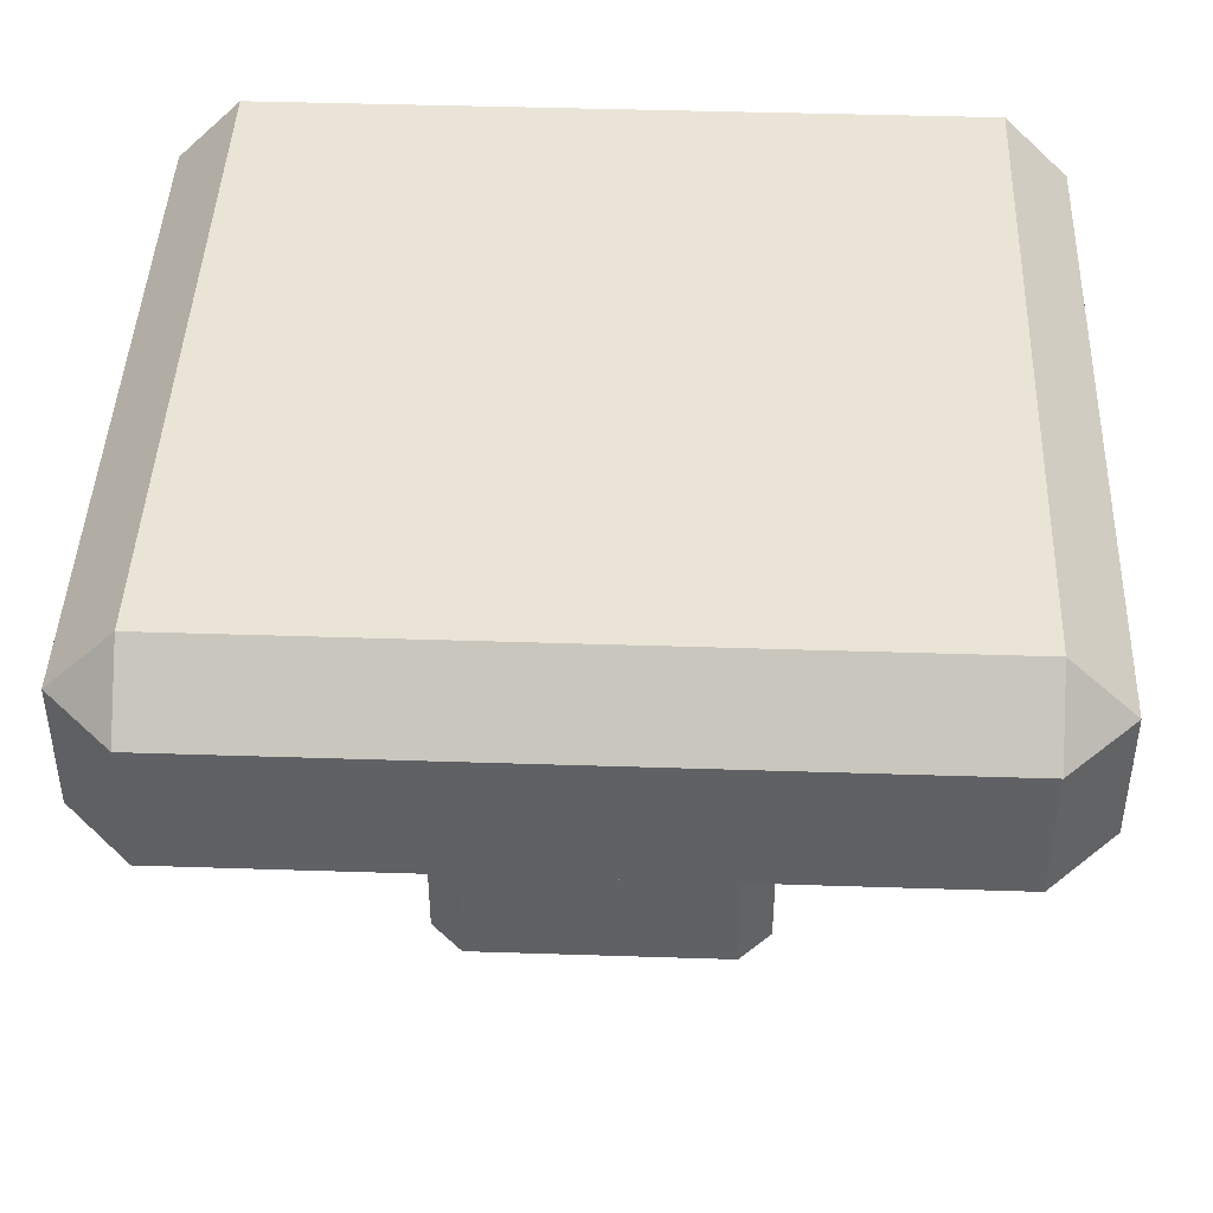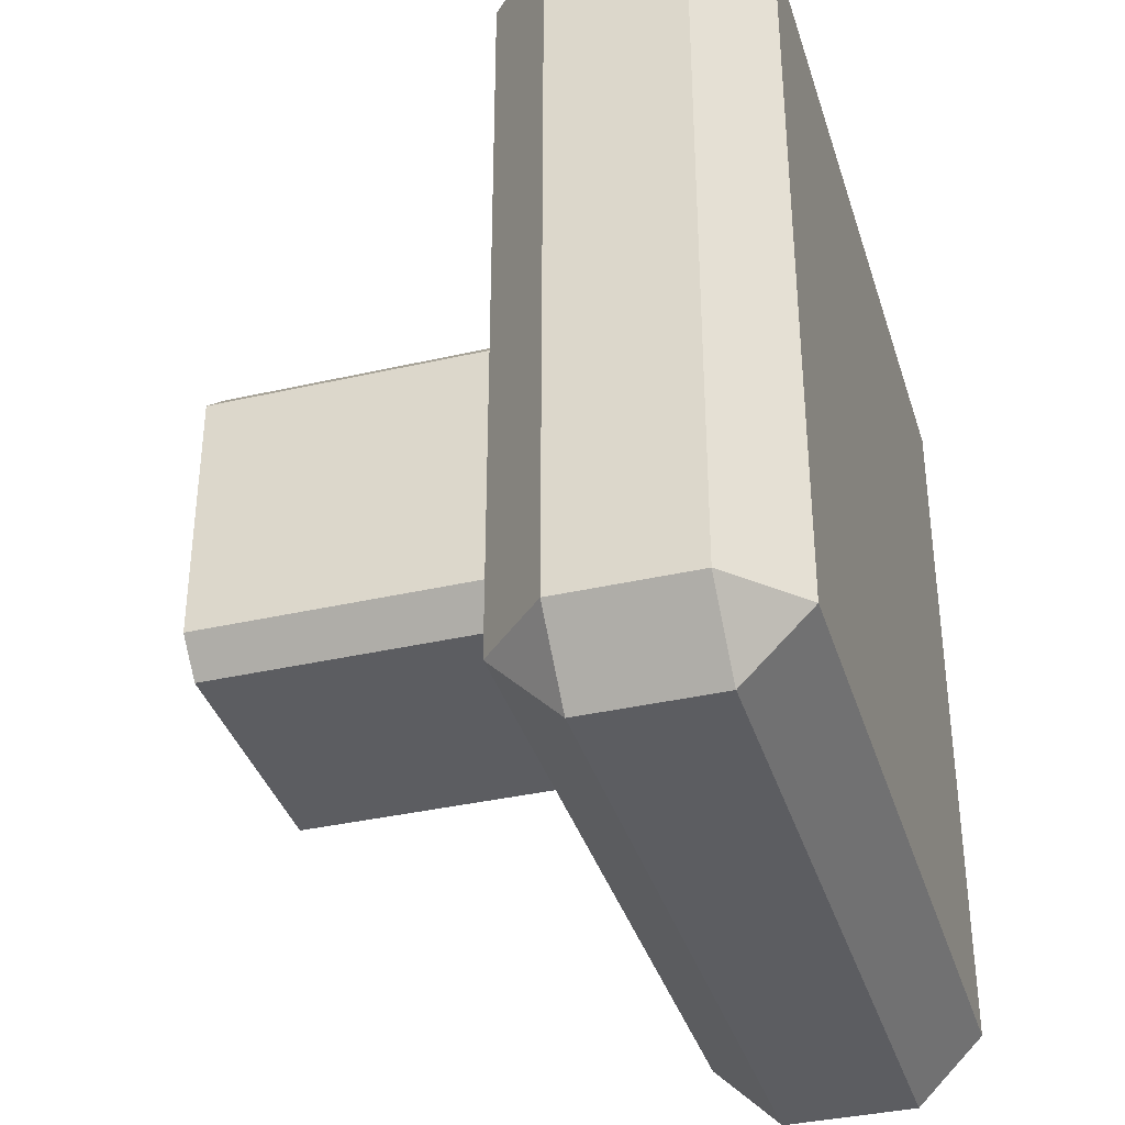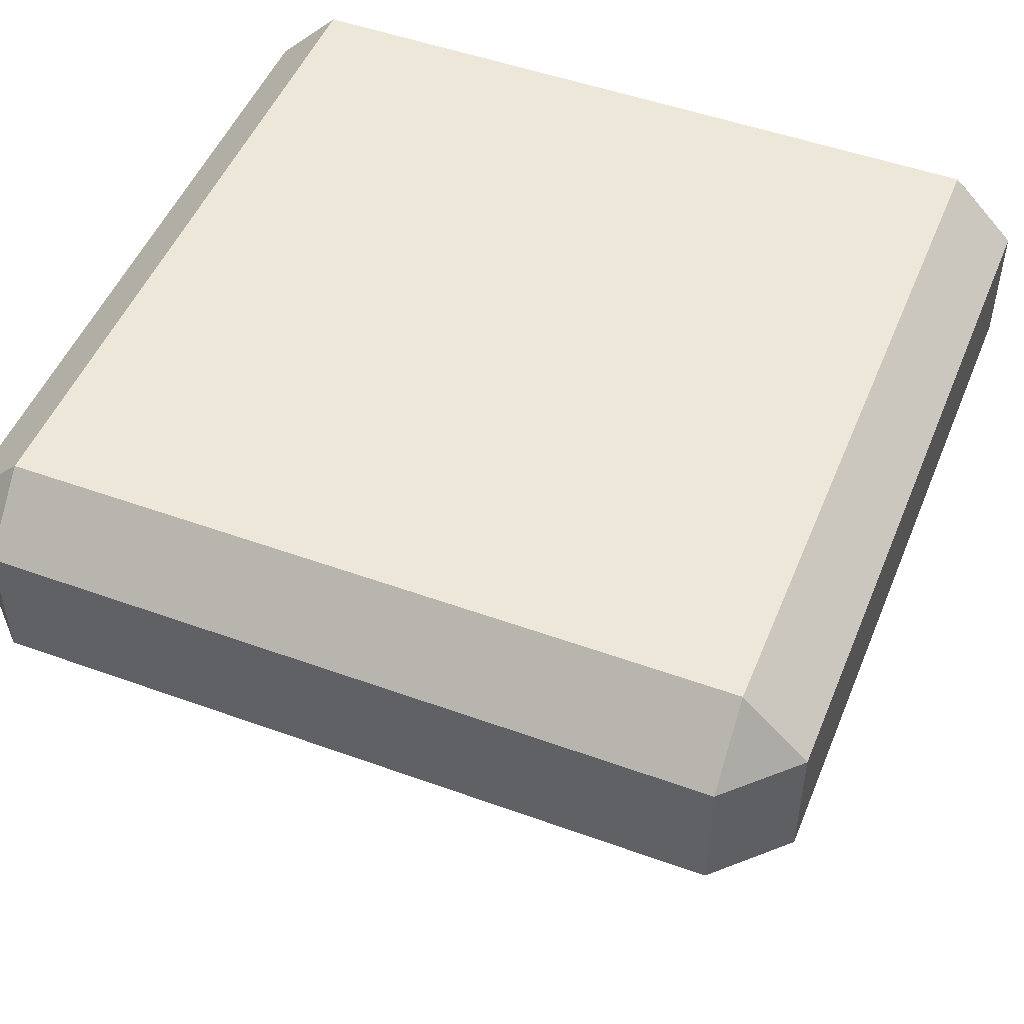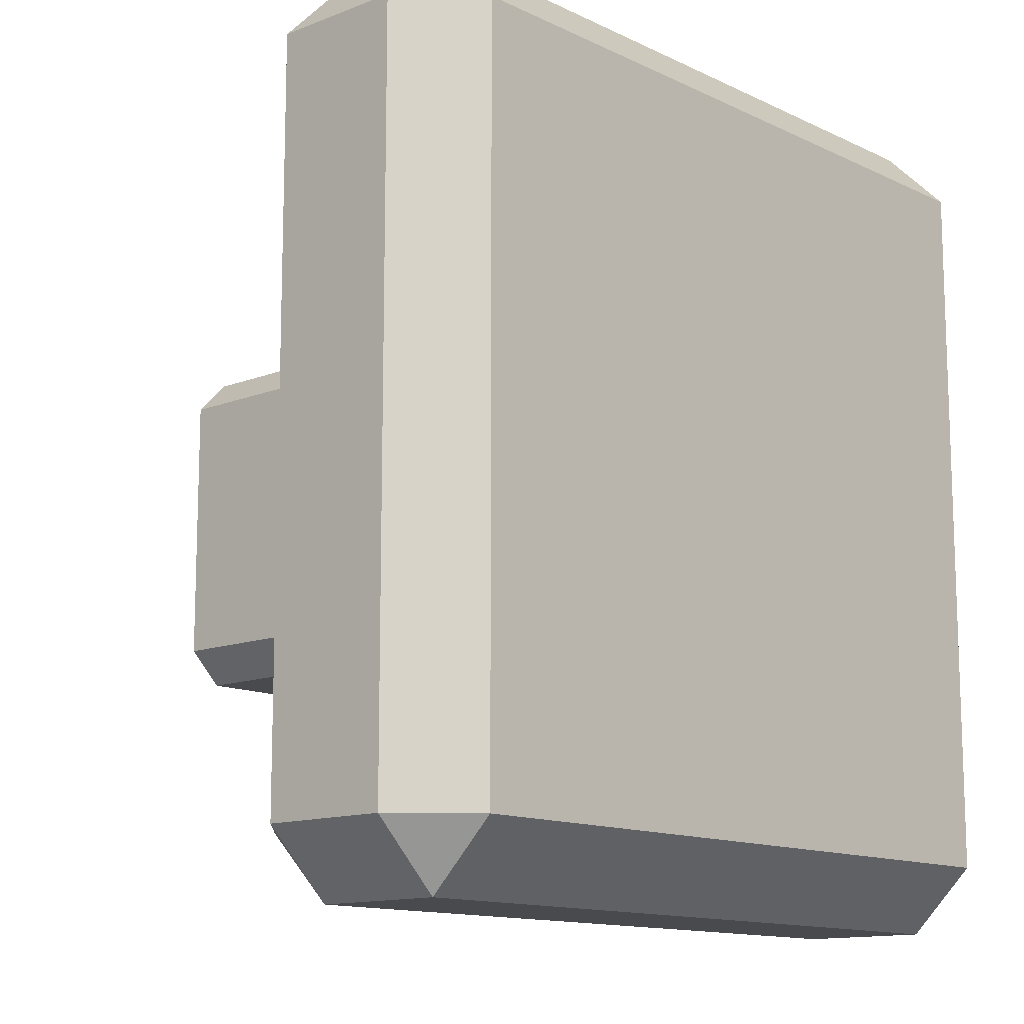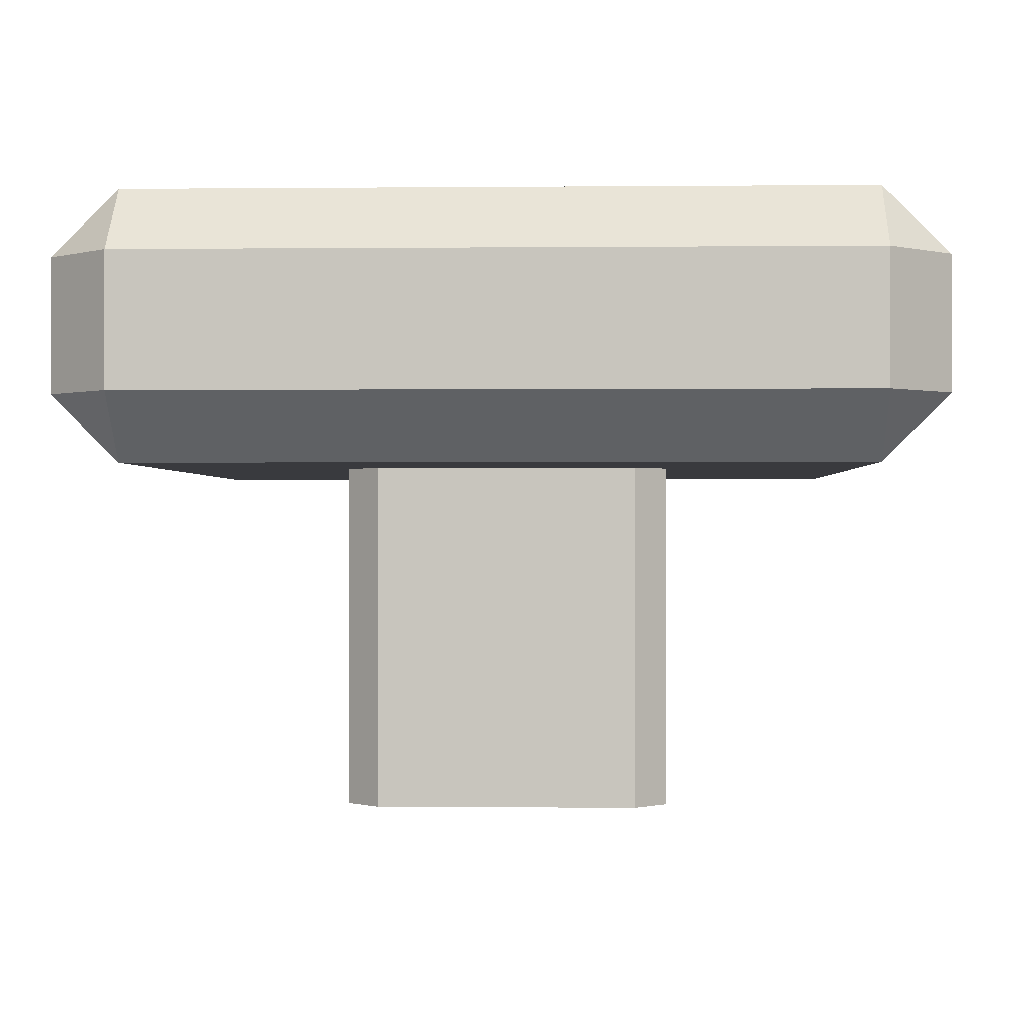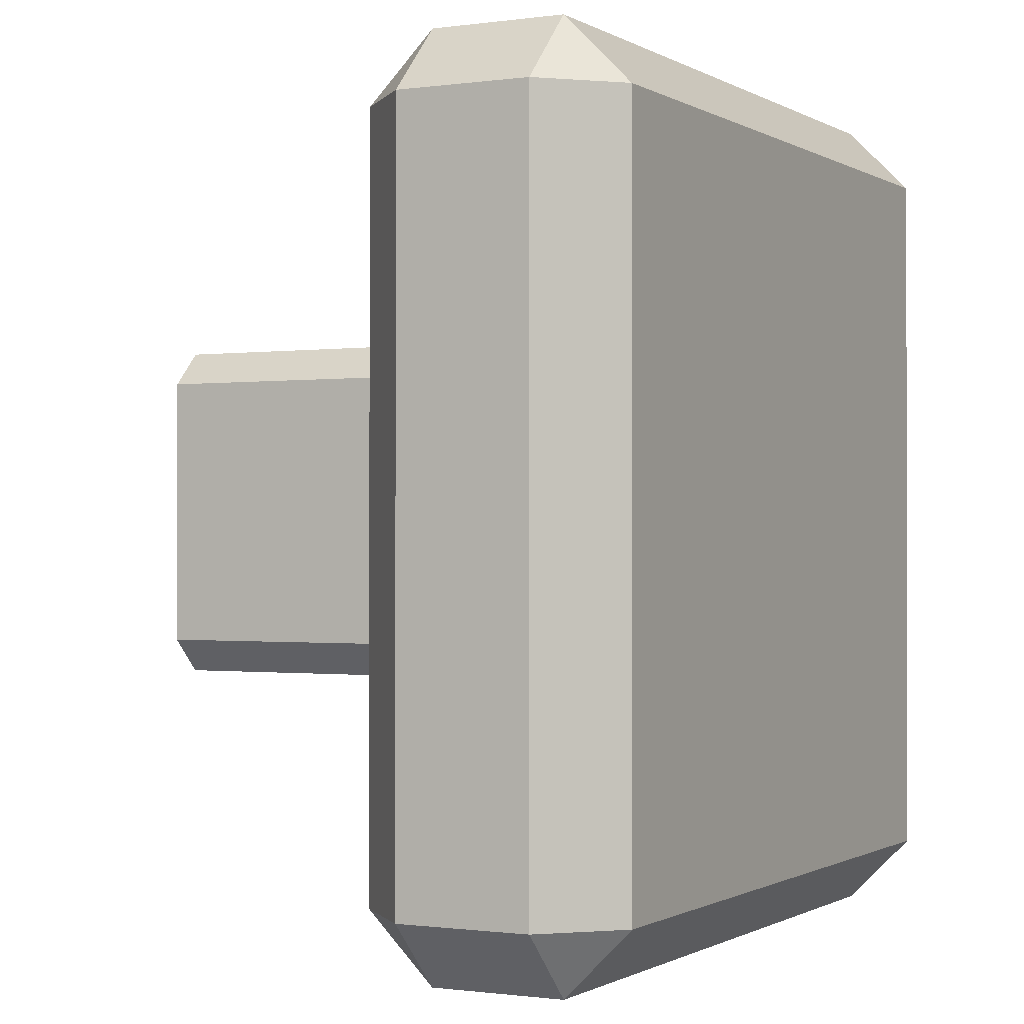
<metadata>
{"format":"obj","ext":"obj","renderer":"f3d","projection":"perspective","resolution":1024,"background":"white","views":[{"elev":43.6,"azim":2.2,"up":"+Z"},{"elev":-36.8,"azim":-73.5,"up":"+Y"},{"elev":49.7,"azim":-68.2,"up":"+Z"},{"elev":-12.8,"azim":-47.7,"up":"+Y"},{"elev":-0.5,"azim":-87.9,"up":"+Z"},{"elev":-0.7,"azim":-62.4,"up":"+Y"}]}
</metadata>
<code>
v -2.161 104.8 34.99
v -1.831 104.4 34.99
v -1.831 104.8 35.32
v 1.831 104.4 34.99
v 2.161 104.8 34.99
v 1.831 104.8 35.32
v -1.831 108.7 34.99
v -2.161 108.4 34.99
v -1.831 108.4 35.32
v 2.161 108.4 34.99
v 1.831 108.7 34.99
v 1.831 108.4 35.32
v -1.831 108.4 34
v -2.161 108.4 34.33
v -1.831 108.7 34.33
v 2.161 108.4 34.33
v 1.831 108.4 34
v 1.831 108.7 34.33
v -1.831 104.4 34.33
v -2.161 104.8 34.33
v -1.831 104.8 34
v 2.161 104.8 34.33
v 1.831 104.4 34.33
v 1.831 104.8 34
v -0.6691 107.4 34.28
v -0.8364 107.3 34.28
v -0.8364 107.3 32.24
v -0.6691 107.4 32.24
v 0.8364 107.3 34.28
v 0.6691 107.4 34.28
v 0.6691 107.4 32.24
v 0.8364 107.3 32.24
v -0.8364 105.9 34.28
v -0.6691 105.7 34.28
v -0.6691 105.7 32.24
v -0.8364 105.9 32.24
v 0.6691 105.7 34.28
v 0.8364 105.9 34.28
v 0.8364 105.9 32.24
v 0.6691 105.7 32.24
f 19 23 4 2
f 6 12 9 3
f 8 14 20 1
f 22 16 10 5
f 11 18 15 7
f 17 24 21 13
f 2 1 20 19
f 3 2 4 6
f 1 3 9 8
f 5 4 23 22
f 6 5 10 12
f 8 7 15 14
f 7 9 12 11
f 11 10 16 18
f 14 13 21 20
f 13 15 18 17
f 17 16 22 24
f 19 21 24 23
f 1 2 3
f 4 5 6
f 7 8 9
f 10 11 12
f 13 14 15
f 16 17 18
f 19 20 21
f 22 23 24
f 28 25 30 31
f 34 35 40 37
f 38 39 32 29
f 36 33 26 27
f 26 25 28 27
f 30 29 32 31
f 34 33 36 35
f 38 37 40 39

</code>
